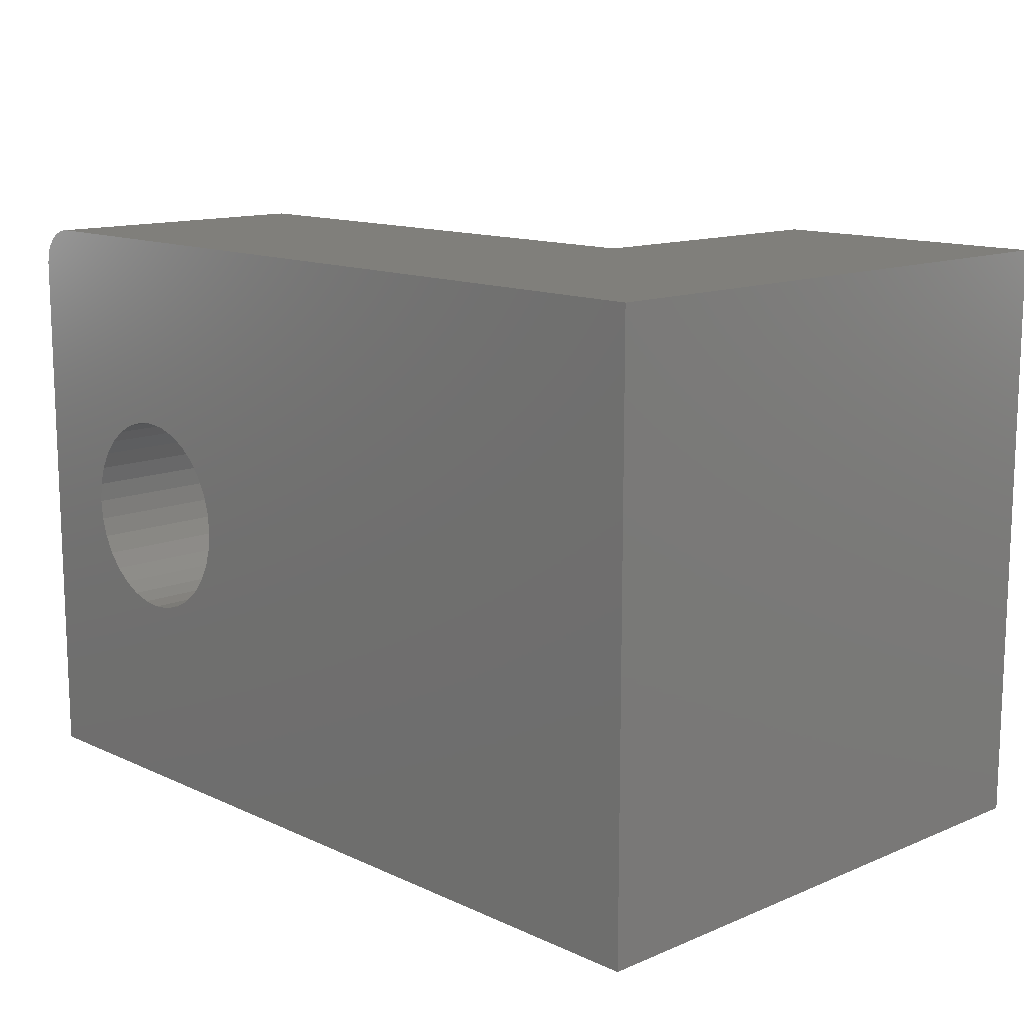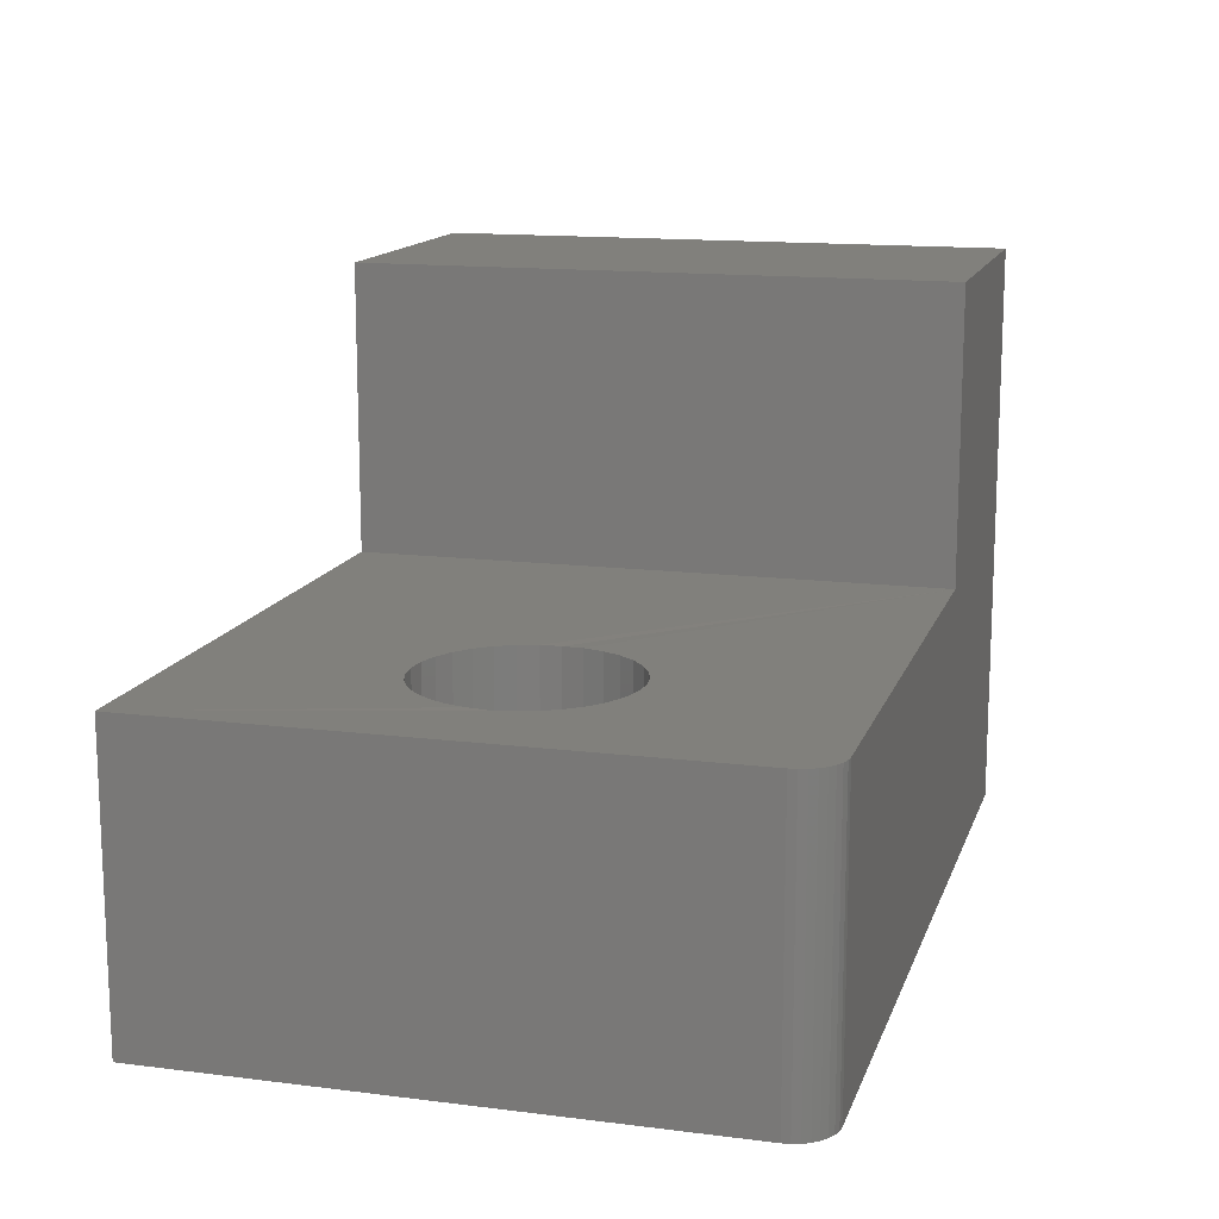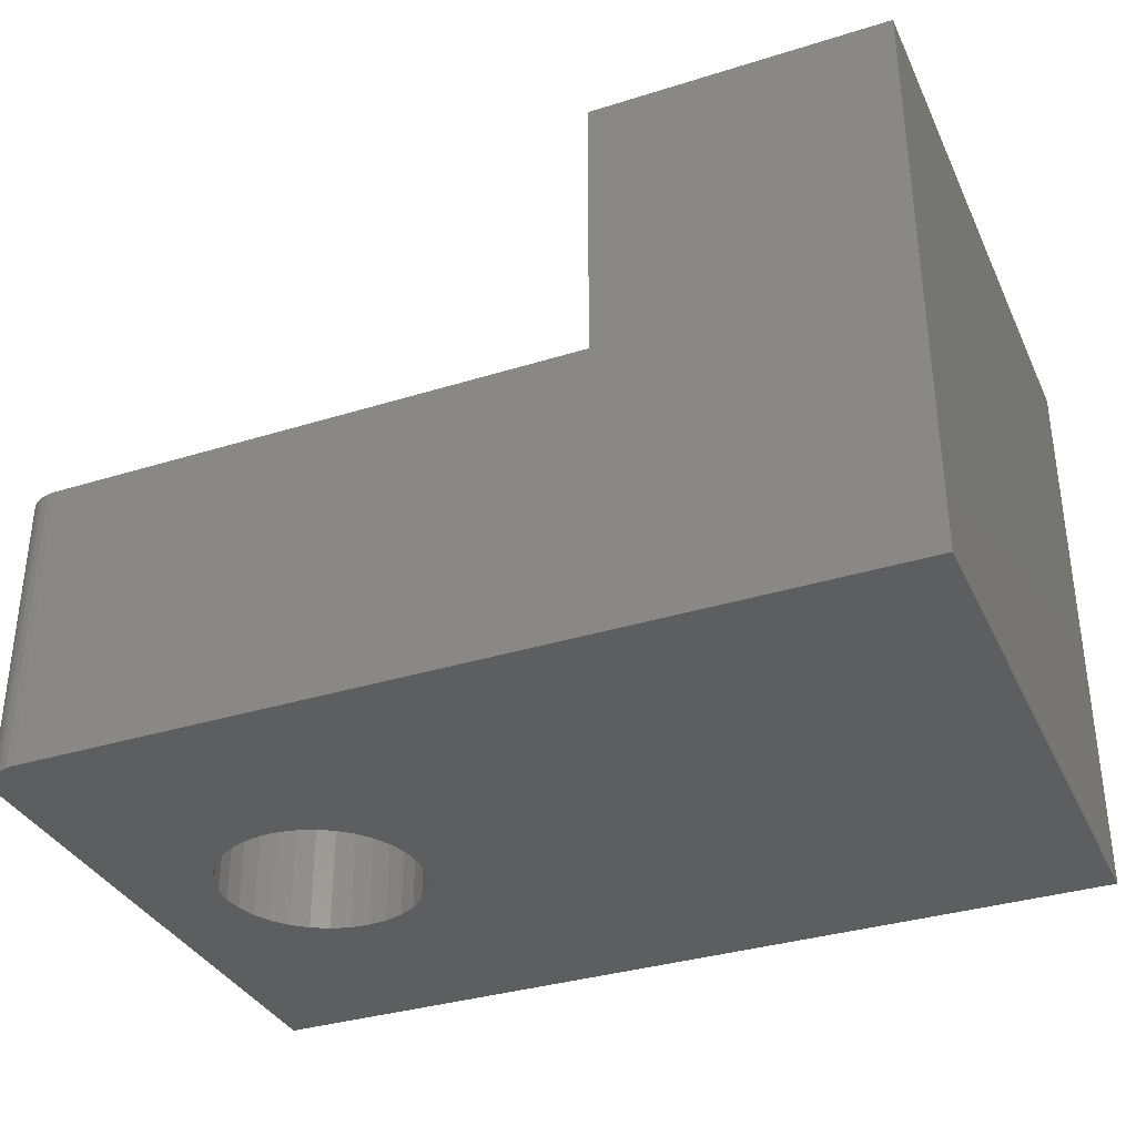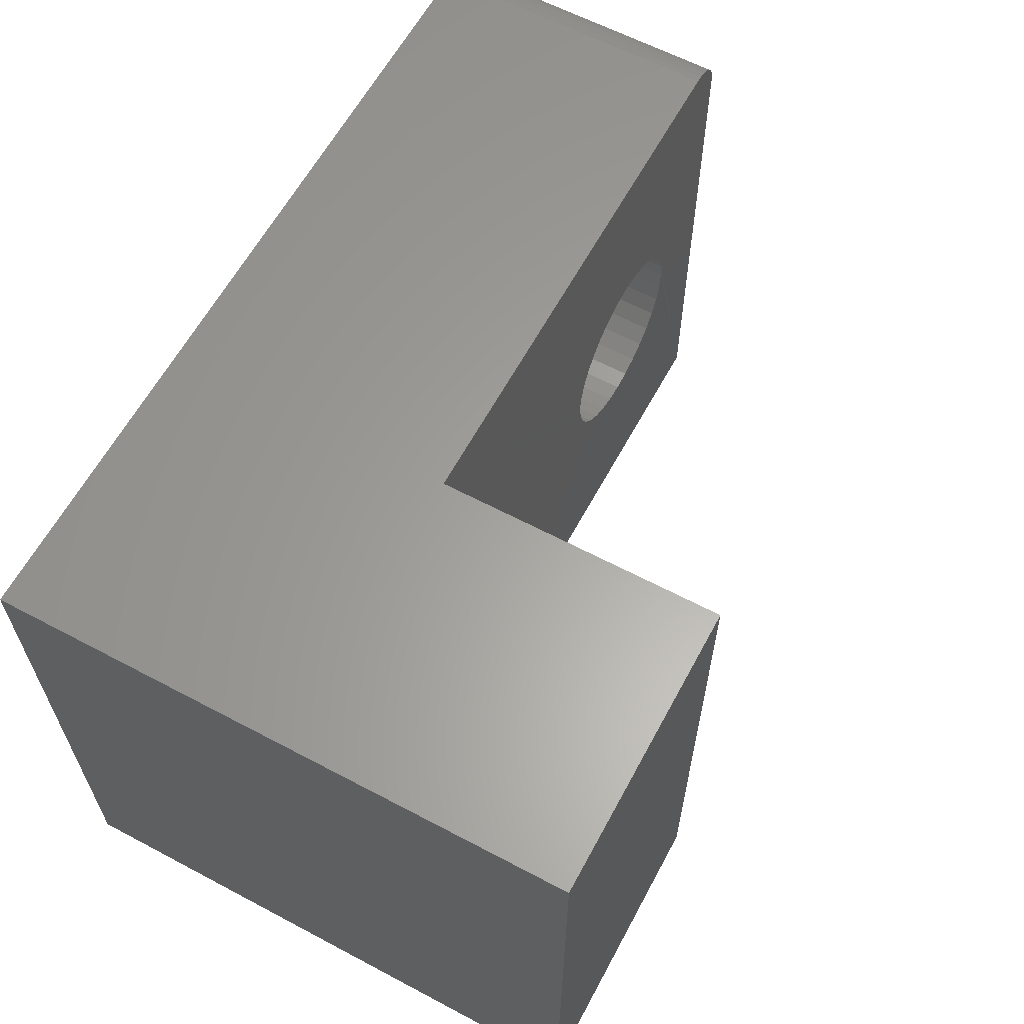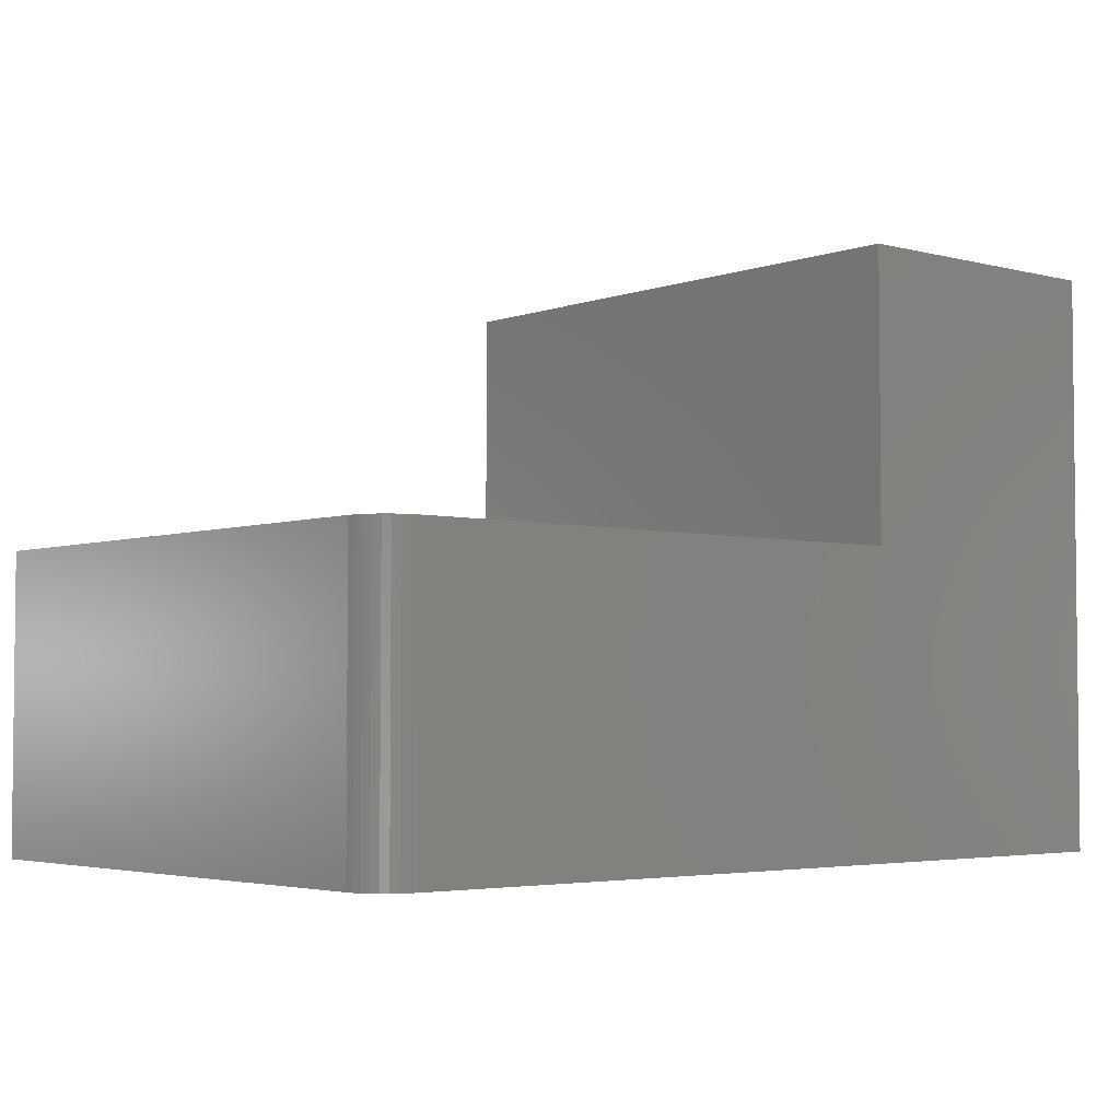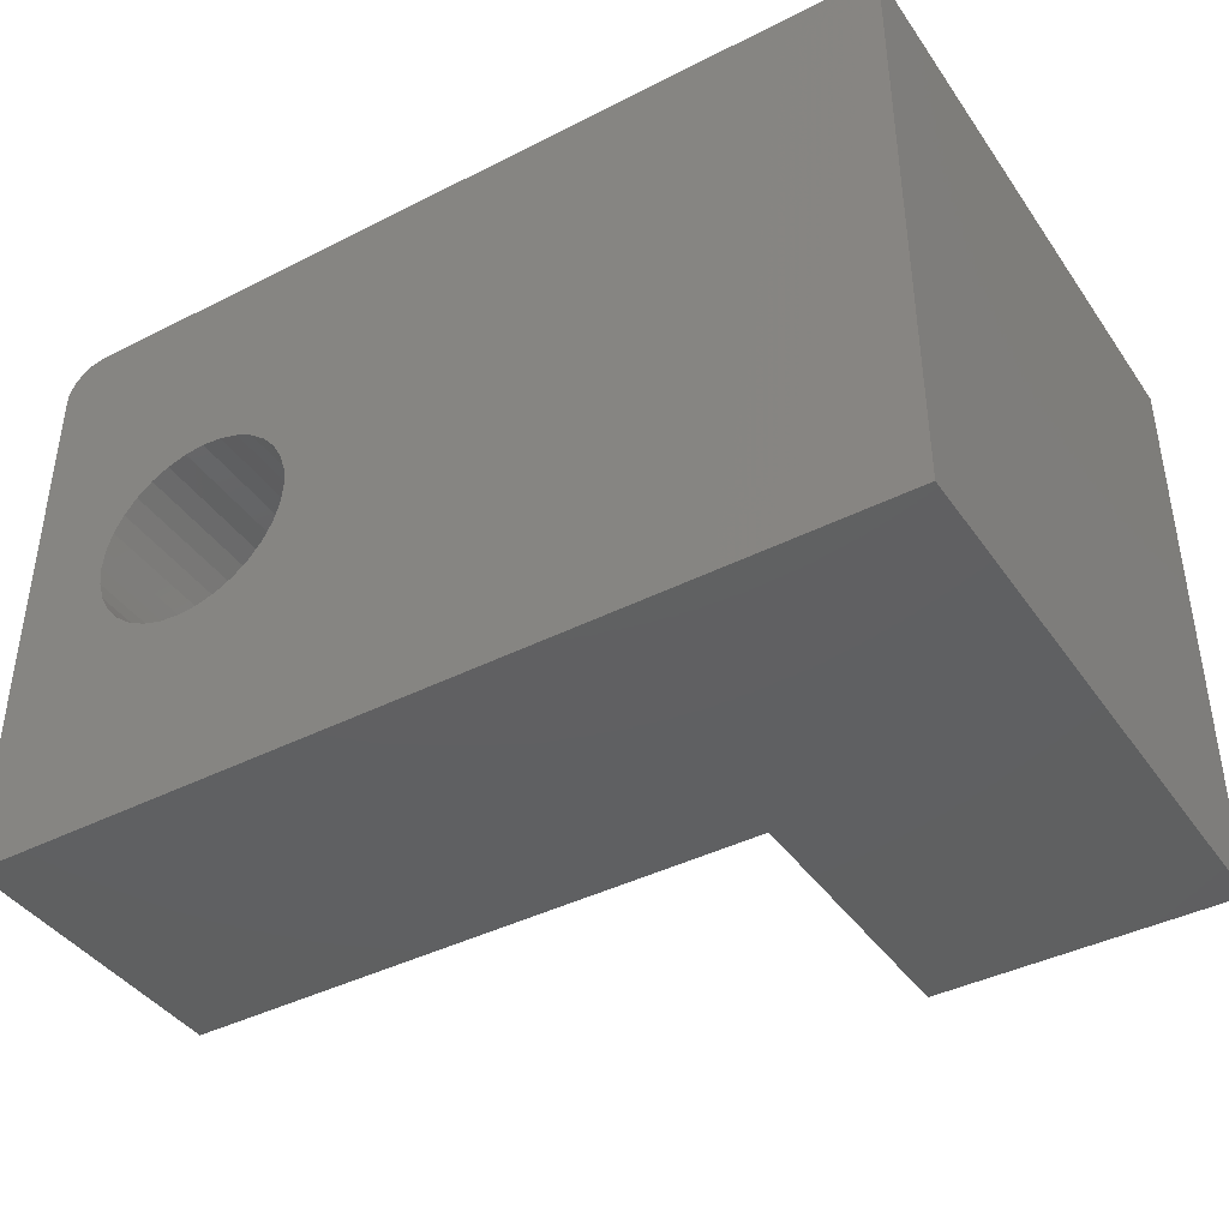
<metadata>
{"format":"stl","ext":"stl","renderer":"f3d","projection":"perspective","resolution":1024,"background":"white","views":[{"elev":13.0,"azim":-133.7,"up":"+Y"},{"elev":14.1,"azim":105.5,"up":"+Z"},{"elev":-34.7,"azim":-157.3,"up":"+Z"},{"elev":61.8,"azim":-61.7,"up":"+Y"},{"elev":-3.7,"azim":139.4,"up":"+Z"},{"elev":-41.1,"azim":-148.3,"up":"+Y"}]}
</metadata>
<code>
# stl→obj: 92 verts, 184 faces
v 0.07031 9.107e-17 -5.023e-17
v 0.07793 -0.0007506 -5.07e-17
v 0.08526 -0.002973 -5.114e-17
v 0.1094 -0.03906 -5.262e-17
v 0.1064 -0.02411 -5.244e-17
v 0.1086 -0.03144 -5.258e-17
v 0.02549 -0.2891 0
v 0.09201 -0.006583 -5.156e-17
v 0.09793 -0.01144 -5.192e-17
v 0.1028 -0.01736 -5.222e-17
v 0.1094 -0.5781 -5.262e-17
v -0.75 -0.5781 0
v -0.09244 -0.3859 -4.026e-17
v -0.07319 -0.3877 -4.144e-17
v -0.05394 -0.3859 -4.262e-17
v -0.03543 -0.3802 -4.376e-17
v -0.01836 -0.3711 -4.48e-17
v -0.003411 -0.3588 -4.572e-17
v 0.008862 -0.3439 -4.647e-17
v 0.01798 -0.3268 -4.703e-17
v 0.0236 -0.3083 -4.737e-17
v -0.75 0 0
v -0.09244 -0.1923 -4.026e-17
v -0.111 -0.1979 -3.913e-17
v -0.128 -0.207 -3.809e-17
v -0.143 -0.2193 -3.717e-17
v -0.1552 -0.2342 -3.642e-17
v -0.1644 -0.2513 -3.586e-17
v -0.17 -0.2698 -3.552e-17
v -0.1719 -0.2891 0
v 0.0236 -0.2698 -4.737e-17
v 0.01798 -0.2513 -4.703e-17
v 0.008862 -0.2342 -4.647e-17
v -0.003411 -0.2193 -4.572e-17
v -0.01836 -0.207 -4.48e-17
v -0.03543 -0.1979 -4.376e-17
v -0.05394 -0.1923 -4.262e-17
v -0.07319 -0.1904 -4.144e-17
v -0.17 -0.3083 -3.552e-17
v -0.1644 -0.3268 -3.586e-17
v -0.1552 -0.3439 -3.642e-17
v -0.143 -0.3588 -3.717e-17
v -0.128 -0.3711 -3.809e-17
v -0.111 -0.3802 -3.913e-17
v 0.1094 -0.5781 0.2895
v 0.1094 -0.03906 0.2895
v 0.0236 -0.2698 0.2895
v 0.02549 -0.2891 0.2891
v 0.0236 -0.3083 0.2895
v 0.01798 -0.3268 0.2895
v 0.008862 -0.3439 0.2895
v -0.003411 -0.3588 0.2895
v -0.01836 -0.3711 0.2895
v -0.03543 -0.3802 0.2895
v -0.05394 -0.3859 0.2895
v -0.07319 -0.3877 0.2895
v -0.4605 -0.5781 0.2895
v 0.1086 -0.03144 0.2895
v -0.07319 -0.1904 0.2895
v -0.05394 -0.1923 0.2895
v -0.03543 -0.1979 0.2895
v -0.01836 -0.207 0.2895
v -0.003411 -0.2193 0.2895
v 0.008862 -0.2342 0.2895
v 0.01798 -0.2513 0.2895
v 0.1064 -0.02411 0.2895
v 0.1028 -0.01736 0.2895
v 0.09793 -0.01144 0.2895
v 0.09201 -0.006583 0.2895
v 0.08526 -0.002973 0.2895
v 0.07793 -0.0007506 0.2895
v 0.07031 9.107e-17 0.2895
v -0.4605 3.214e-17 0.2895
v -0.17 -0.3083 0.2895
v -0.1719 -0.2891 0.2891
v -0.17 -0.2698 0.2895
v -0.1644 -0.2513 0.2895
v -0.1552 -0.2342 0.2895
v -0.143 -0.2193 0.2895
v -0.128 -0.207 0.2895
v -0.111 -0.1979 0.2895
v -0.09244 -0.1923 0.2895
v -0.09244 -0.3859 0.2895
v -0.111 -0.3802 0.2895
v -0.128 -0.3711 0.2895
v -0.143 -0.3588 0.2895
v -0.1552 -0.3439 0.2895
v -0.1644 -0.3268 0.2895
v -0.75 3.874e-33 0.5699
v -0.4605 3.214e-17 0.5699
v -0.4605 -0.5781 0.5699
v -0.75 -0.5781 0.5699
f 1 2 3
f 4 5 6
f 7 1 3
f 7 3 8
f 7 8 9
f 7 9 10
f 7 10 5
f 7 5 4
f 11 12 13
f 11 13 14
f 11 14 15
f 11 15 16
f 11 16 17
f 11 17 18
f 11 18 19
f 11 19 20
f 11 20 21
f 11 21 7
f 11 7 4
f 22 23 24
f 22 24 25
f 22 25 26
f 22 26 27
f 22 27 28
f 22 28 29
f 22 29 30
f 22 30 12
f 1 7 31
f 1 31 32
f 1 32 33
f 1 33 34
f 1 34 35
f 1 35 36
f 1 36 37
f 1 37 38
f 1 38 23
f 1 23 22
f 12 30 39
f 12 39 40
f 12 40 41
f 12 41 42
f 12 42 43
f 12 43 44
f 12 44 13
f 45 46 47
f 45 47 48
f 45 48 49
f 45 49 50
f 45 50 51
f 45 51 52
f 45 52 53
f 45 53 54
f 45 54 55
f 45 55 56
f 45 56 57
f 46 58 59
f 46 59 60
f 46 60 61
f 46 61 62
f 46 62 63
f 46 63 64
f 46 64 65
f 46 65 47
f 59 58 66
f 59 66 67
f 59 67 68
f 59 68 69
f 59 69 70
f 59 70 71
f 59 71 72
f 59 72 73
f 73 74 75
f 73 75 76
f 73 76 77
f 73 77 78
f 73 78 79
f 73 79 80
f 73 80 81
f 73 81 82
f 73 82 59
f 57 56 83
f 57 83 84
f 57 84 85
f 57 85 86
f 57 86 87
f 57 87 88
f 57 88 74
f 57 74 73
f 14 55 15
f 15 55 54
f 15 54 16
f 16 54 53
f 16 53 17
f 17 53 52
f 17 52 18
f 18 52 51
f 18 51 19
f 19 51 50
f 19 50 20
f 20 50 49
f 20 49 21
f 21 49 48
f 21 48 7
f 55 14 56
f 56 14 13
f 56 13 83
f 83 13 44
f 83 44 84
f 84 44 43
f 84 43 85
f 85 43 42
f 85 42 86
f 86 42 41
f 86 41 87
f 87 41 40
f 87 40 88
f 88 40 39
f 88 39 74
f 74 39 30
f 74 30 75
f 38 82 23
f 23 82 81
f 23 81 24
f 24 81 80
f 24 80 25
f 25 80 79
f 25 79 26
f 26 79 78
f 26 78 27
f 27 78 77
f 27 77 28
f 28 77 76
f 28 76 29
f 29 76 75
f 29 75 30
f 82 38 59
f 59 38 37
f 59 37 60
f 60 37 36
f 60 36 61
f 61 36 35
f 61 35 62
f 62 35 34
f 62 34 63
f 63 34 33
f 63 33 64
f 64 33 32
f 64 32 65
f 65 32 31
f 65 31 47
f 47 31 7
f 47 7 48
f 22 89 90
f 22 90 73
f 22 73 72
f 22 72 1
f 4 46 11
f 11 46 45
f 1 72 2
f 2 72 71
f 2 71 3
f 3 71 70
f 3 70 8
f 8 70 69
f 8 69 9
f 9 69 68
f 9 68 10
f 10 68 67
f 10 67 5
f 5 67 66
f 5 66 6
f 6 66 58
f 6 58 4
f 4 58 46
f 12 11 45
f 12 45 57
f 12 57 91
f 12 91 92
f 89 22 92
f 92 22 12
f 90 89 91
f 91 89 92
f 73 90 57
f 57 90 91

</code>
